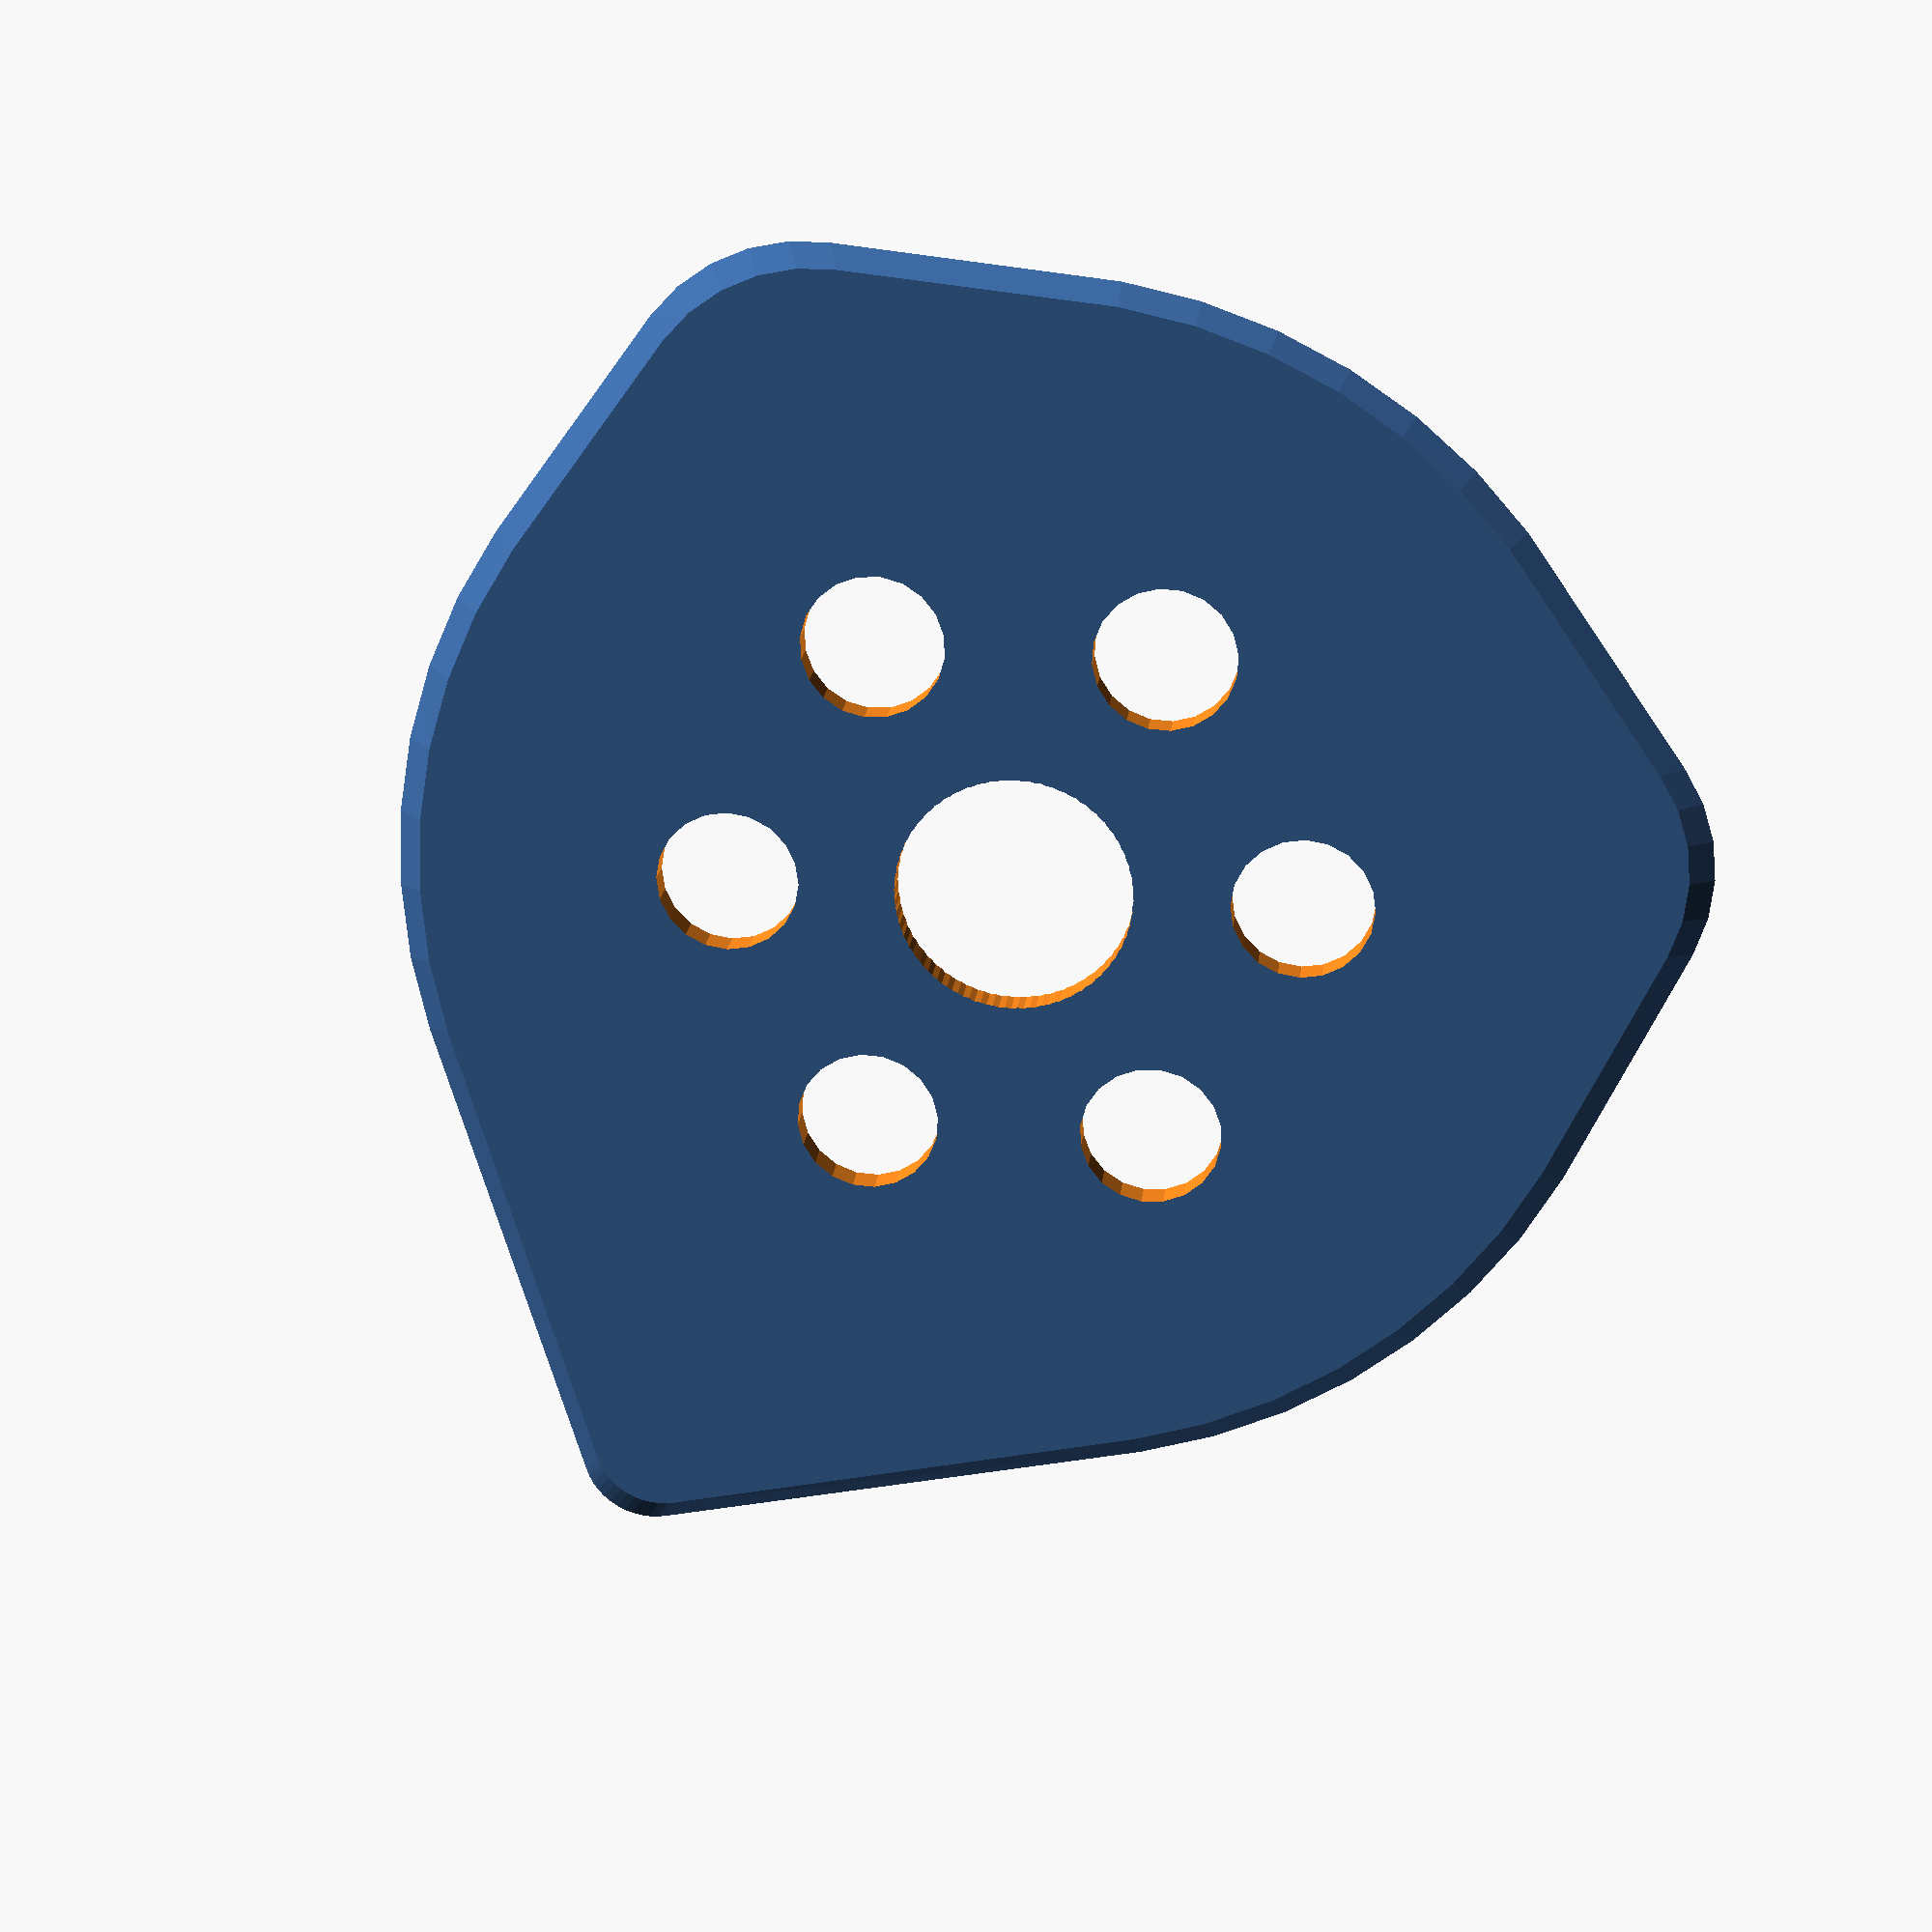
<openscad>
// Ultra Grip Pick 0.1 - a parametric symmetrical plectrum designed to be ultra-grippy, Antti Suomela August 2017
// CC-BY-SA-NC - Creative Commons Attribution-NonCommercial-ShareAlike 3.0

/* Set thickness, length, and other parameters as you like. */ 
thickness = 0.7;        // plectrum thickness, as expected, default: 0.7 
length = 30;            // from base to tip (hint: keep the plectrum longer than it is wide for best results) default: 30
width = 26;             // speaks for itself, default: 26
taper = 1;              // default: 1mm taper distance from the thick bit to the very edge

/* Not commonly changed, but nevertheless changeable variables. Chunk and funk change the shape of the plectrum in a certain way. Experiment! :-) */
chunk = 0.327;         // practical range 0 to 0.345 to avoid going beyond set length and width parameters, experiment! :-) (default: 0.327)
funk = 0.2;            // practical range 0 to 0.3 without going beyond set length and width parameters (default: 0.2)

/* The following are the grip hole parameters. Adjust to your liking. */
hole_size = 5;          // diameter in millimetres, default: 5
hole_separation = 6;


i = 0;

module main_part(t) {               // this establishes the shape and size of the plectrum, the t parameter is the thickness
    linear_extrude(height = t, convexity = 10, center = true)
    resize(newsize=[length, width, thickness])
    hull() {
            circle(width / 2, $fn = 50);
            translate([funk * -length, chunk * width, 0])
                circle(4, $fn = 30);              // base corner #1
            translate([funk * -length, chunk * -width, 0])
                circle(4, $fn = 30);              // base corner #2
            translate([length - width / 2 - 1.5, 0, 0])
                circle(1.5, $fn = 50);                              // tip
    }

}
module taper() {                    // this does the tapering at the edge of the plectrum
    hull() {
            resize(newsize=[length - taper, width - taper, thickness])      
            main_part(thickness);
            main_part(0.01);        
    }
}


module hole_tool(size) {                // this creates the tool used to cut the holes later in create_holes
    circle(d = size, $fn = 20);
}
    


module create_holes() {
    difference() {   
        taper();     
        translate([0,0,0])
        for (i = [0:5]) {      
            rotate([0,0,60+i*60])
            for(i = [0:10]) {
                    if (i*hole_separation+hole_size < width / 2) {
                        linear_extrude(height = thickness + 1, center = true)
                        translate([i*hole_separation,0,0])
                        if (i == 0) { hole_tool(hole_size); }
                        else { hole_tool(hole_size/2+(i*i)/2); }
                        
                    }
                
            }
        }
    }
}

create_holes();

</openscad>
<views>
elev=340.6 azim=59.1 roll=186.0 proj=p view=wireframe
</views>
